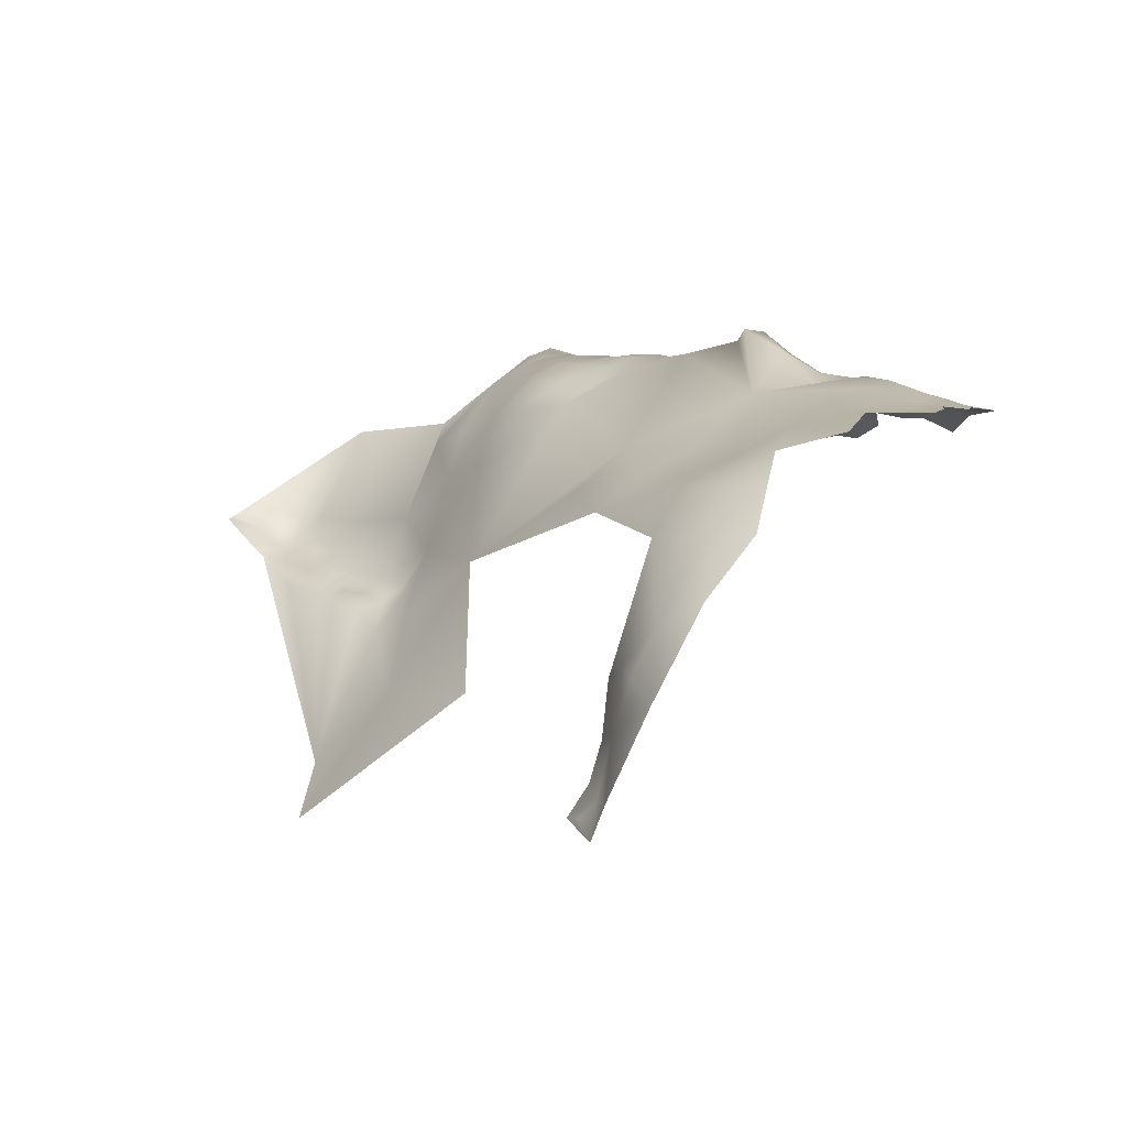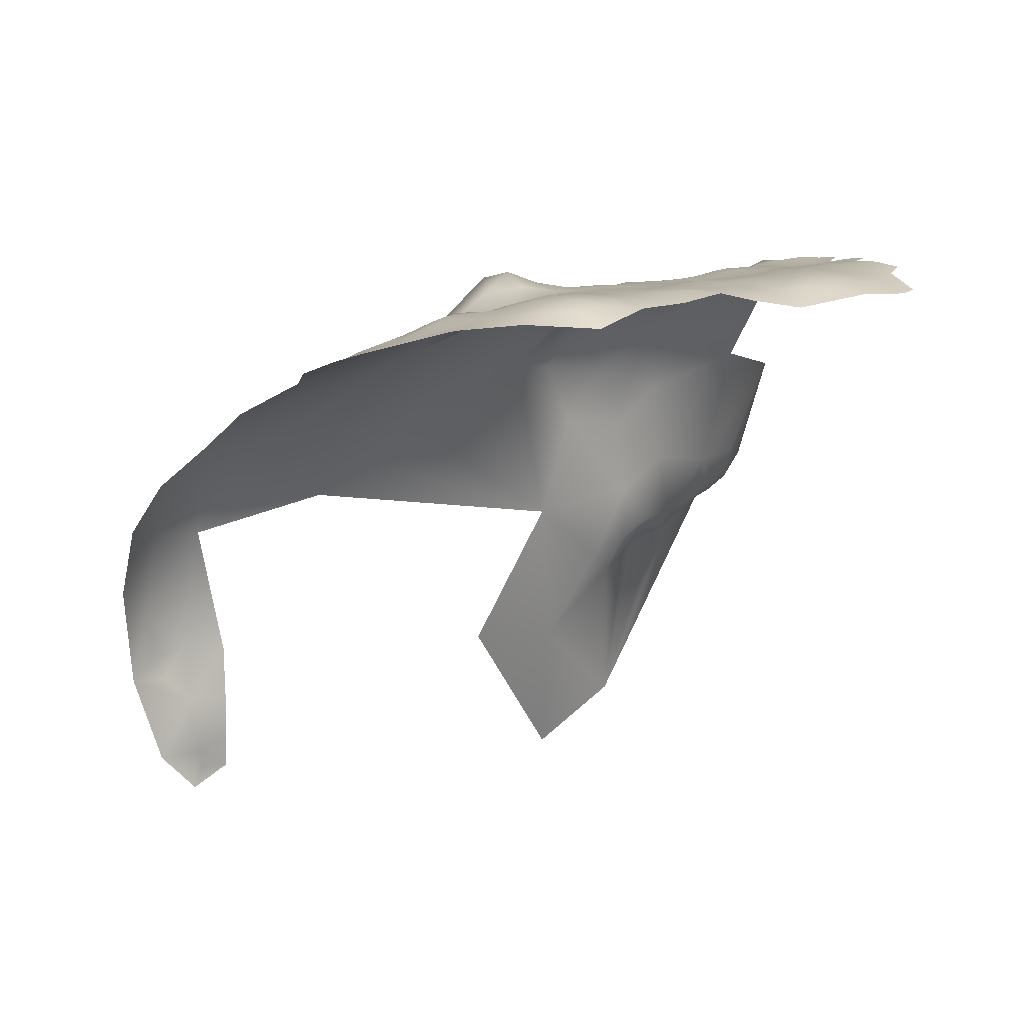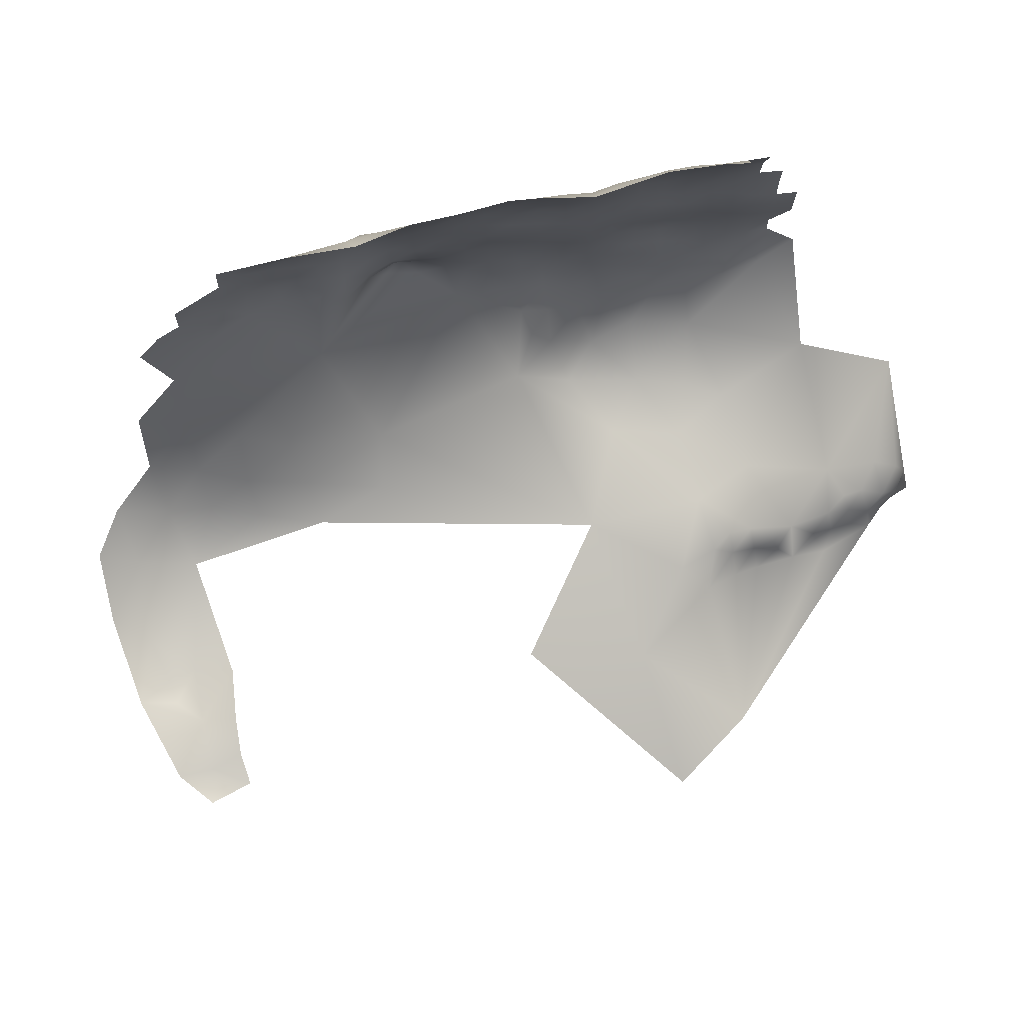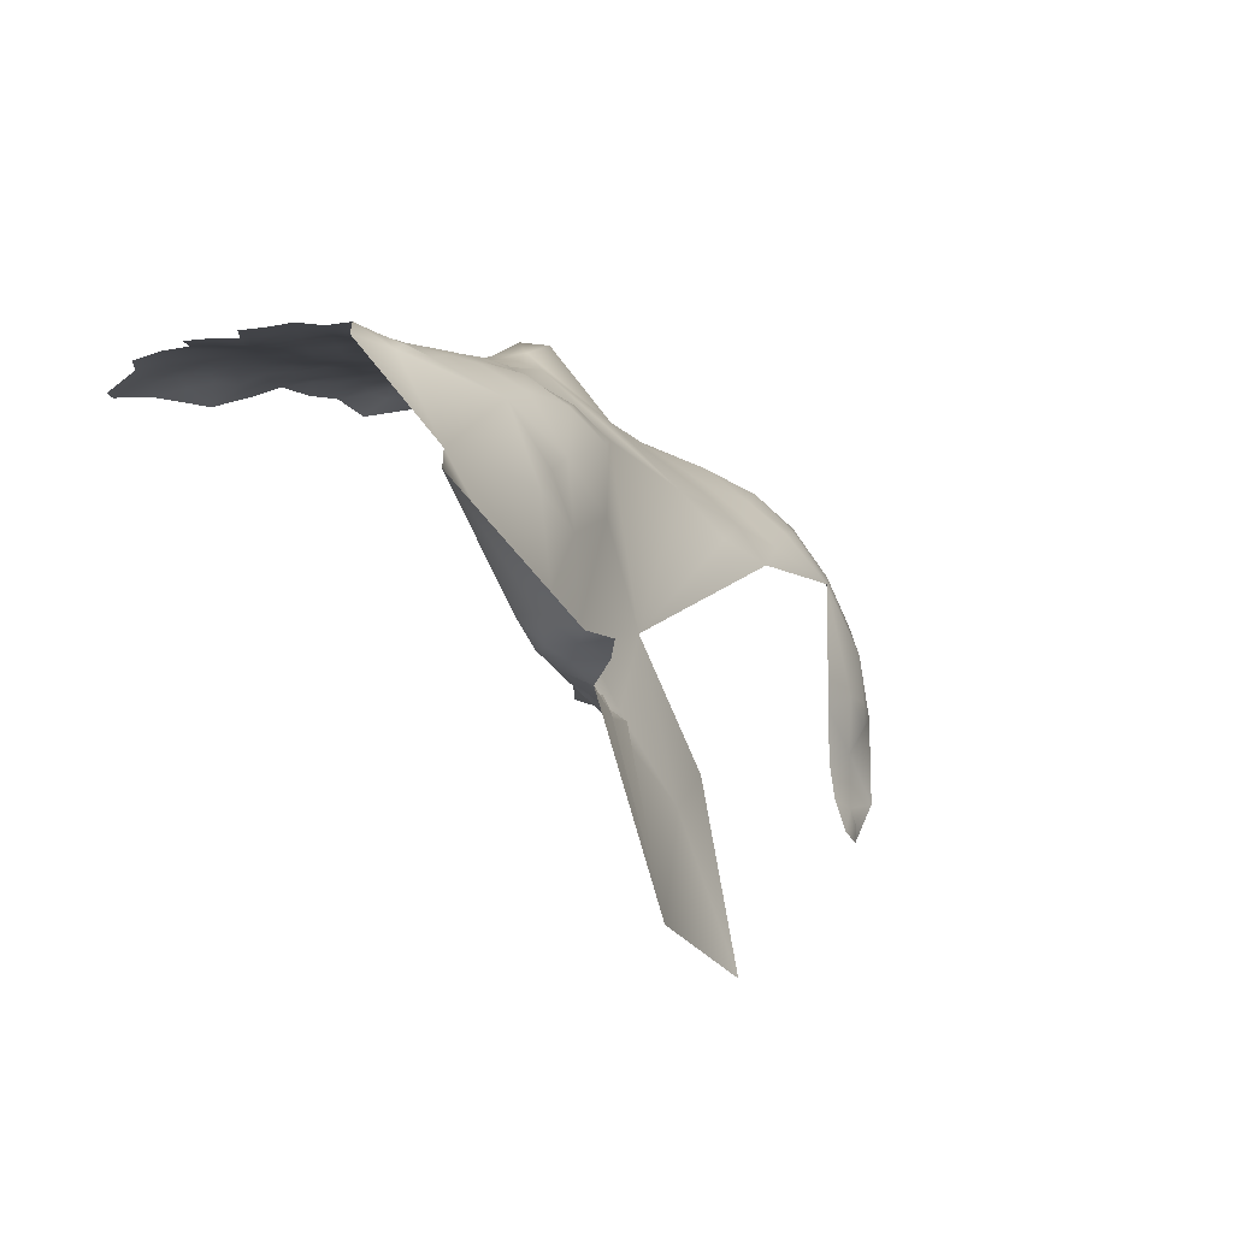
<metadata>
{"format":"obj","ext":"obj","renderer":"f3d","projection":"perspective","resolution":1024,"background":"white","views":[{"elev":-9.7,"azim":-170.4,"up":"+Z"},{"elev":-6.0,"azim":-93.5,"up":"+Z"},{"elev":-22.2,"azim":-58.1,"up":"+Z"},{"elev":13.9,"azim":58.4,"up":"+Z"}]}
</metadata>
<code>
v -426.3 254.5 474.9
v -426.3 258 474.2
v -429.2 256.2 474
v -429.2 259.7 473.7
v -432.2 257.9 473.3
v -432.3 261.4 473
v -435.4 259.7 472.4
v -435.5 263.3 472.1
v -438.4 261.6 471.4
v -438.4 257.9 471.5
v -435.3 256 472.6
v -432.2 254.4 473.4
v -441.4 259.8 470.3
v -441.6 263.5 470.1
v -444.5 261.7 469.3
v -444.4 258.3 470
v -441.3 256.2 471
v -438.3 254.2 471.9
v -441.3 252.5 471.5
v -438.4 250.7 472.3
v -435.5 252.5 472.4
v -435.5 249.1 472.9
v -432.4 250.9 473.4
v -432.3 247.5 474.1
v -435.3 245.7 473.9
v -429.3 245.9 475.4
v -429.4 249.3 474.5
v -429.4 252.8 474.1
v -438.4 247.4 472.7
v -438.4 243.7 473.4
v -426.4 251.2 475.4
v -426.4 247.7 475.9
v -420.6 254.6 476.7
v -423.4 252.9 476.1
v -423.5 256.3 475.3
v -423.4 249.5 476.7
v -416.9 252.4 476.1
v -444.3 254.9 470.6
v -447.3 256.4 469.6
v -447.3 252.9 469.9
v -444.3 251.3 471
v -447.5 259.8 468.9
v -438.6 265.2 470.8
v -444.6 265.3 469.1
v -441.6 267 469.7
v -441.6 270.6 469.3
v -444.6 268.6 468.5
v -438.7 268.9 470.1
v -438.7 272.5 469.7
v -435.7 267 470.8
v -435.7 270.5 470.2
v -441.7 274.3 469
v -435.7 273.9 469.7
v -438.7 276.1 469.5
v -444.7 272.2 468.3
v -444.7 275.8 468.2
v -447.7 274.2 467.6
v -447.6 270.5 467.7
v -450.7 272.6 466.9
v -450.6 268.9 467.4
v -447.5 266.9 468
v -450.8 276.2 466.8
v -450.8 279.9 466.7
v -453.8 278.3 465.9
v -453.8 274.5 465.8
v -447.8 277.8 467.4
v -453.8 270.8 466.4
v -447.5 263.3 468.4
v -450.5 265.1 467.7
v -453.6 266.8 467
v -453.6 263.2 467.1
v -450.5 261.5 468.1
v -444.8 279.3 467.6
v -441.8 277.5 468.5
v -444.1 243.7 471.6
v -444.1 247.5 471.3
v -447.2 245.3 470.1
v -447.1 249.2 470.1
v -450.1 247 469
v -450.2 250.8 469.1
v -453.2 248.9 467.8
v -453.3 245 467.3
v -449.9 243 468.9
v -456.2 247.1 466.2
v -456.6 242.9 464.9
v -453.4 241 466
v -446.8 241.4 470.4
v -459.9 248.8 464
v -456.5 250.8 466.5
v -441.2 245.7 472.3
v -441.2 249.3 471.9
v -453.3 252.5 468
v -456.5 254.5 466.7
v -459.4 253 464.7
v -420.7 257.9 475.1
v -417.2 257.7 474.1
v -450.3 254.3 469.1
v -447.9 281.4 467
v -429.3 263.1 473.1
v -432.4 264.7 472.2
v -453.5 259.6 467.3
v -456.9 265 465.9
v -456.8 261.4 466
v -450.5 257.8 468.5
v -453.4 256 467.8
v -453.8 281.9 465.8
v -450.8 283.6 466.4
v -438.8 279.5 468.6
v -435.7 277.5 469.4
v -456.9 269 466.1
v -460.1 267.1 464.8
v -460 263.3 464.6
v -429.3 266.3 472
v -429.2 269.6 471.4
v -432.4 268 471.2
v -426.3 264.7 472.9
v -426.3 268 472
v -426.4 261.4 473.5
v -447.8 285.5 466.8
v -448 288.3 466.6
v -450.7 287.1 466.3
v -444.6 283.2 466.8
v -443.5 289.7 465.9
v -453.8 285.3 465.7
v -423.4 259.8 474.4
v -463 269.3 463.9
v -463.1 273.1 463.8
v -463.1 276.6 463.4
v -466.2 274.8 462.6
v -465.8 271.4 463
v -460 271.1 464.8
v -460.1 274.9 464.4
v -466.1 267.6 462.7
v -463 265.6 463.8
v -460.1 278.6 464.3
v -463.1 280.2 463.1
v -466.1 278.2 462.3
v -457 276.7 464.9
v -457 273 465.3
v -459.8 259.5 464.5
v -466.2 263.8 461.9
v -468.9 276.5 461.1
v -469.4 272.5 460.8
v -457 283.4 464.7
v -453.7 288.9 466.3
v -457 286.9 464.6
v -418.4 259.2 474.4
v -420.6 260.7 473.9
v -462.7 261.7 463.4
v -469 279.9 461.3
v -469 283.5 461.5
v -469.2 286.9 461.4
v -472 285.3 460.4
v -472.4 282.2 459.8
v -465.9 285.1 462.5
v -466.3 288.7 462.1
v -466.3 292.2 461.2
v -469.2 290.2 460.9
v -469.2 293.7 459.9
v -472.1 291.5 459.5
v -472.1 295.1 458.7
v -475.2 293.2 458
v -475 289.1 458.3
v -472.2 288.1 460
v -463.4 287 462.9
v -463.5 290.5 462.1
v -463.3 283.6 463
v -460.3 285.4 463.6
v -460.3 288.8 463.1
v -472.3 277.8 459.5
v -465.9 281.8 462.4
v -466.2 295.7 460.1
v -466.3 299.1 459.9
v -469.1 297.3 459.4
v -463.4 294 460.9
v -462.9 298.2 459.2
v -459.9 296.2 460
v -469.1 300.9 458.9
v -472.2 298.9 457.9
v -460.3 292.4 462.2
v -476.1 283.1 456.3
v -472.3 302.6 457.2
v -472.4 306 455.5
v -472.4 309.3 454.2
v -475.4 307.4 454.4
v -475.4 310.7 453.2
v -478.4 308.8 453.1
v -478.4 305.4 454
v -478.4 302 455
v -475.3 304 455.4
v -475.3 300.5 456.4
v -467.8 305.8 456.8
v -470.1 307.9 455.6
v -475.1 297 457.4
v -460.2 281.9 464
v -481.4 300.2 454.9
v -478.1 298.9 455.9
v -478.2 295.8 456.2
v -478.3 292.2 456.2
v -472.3 313 452.7
v -475.6 313.9 452.2
v -474.5 285.5 458.5
v -457 280.2 464.8
v -464.8 302.3 459
v -456.5 257.7 466.3
v -459.2 256 465
v -457 290.8 465
v -456.2 295.3 464.4
v -453.7 292.6 467.6
v -450.3 291.6 466.8
v -463 257.2 461.7
v -441.8 280.6 467.8
v -429.2 272.8 470.3
v -426.5 271.1 471.2
v -432.3 271.4 470.5
v -432.3 274.7 469.8
v -432.4 278.2 468.9
v -429.3 276.1 469.3
v -418.7 262.4 472.7
v -428.9 279.7 467.7
v -468.7 311.4 454.4
v -423.1 262.8 473.4
v -435.7 281 468.1
v -439.5 282.8 467.3
v -432.6 282.2 466.5
v -423.2 270.4 470.9
v -426.1 274.1 469.9
v -432 285.1 463.9
v -474.6 317.4 450.9
v -425.9 277.6 468.8
v -422.7 266.4 472.1
v -451.6 295.5 467.2
v -435.7 284.5 465.6
v -438.9 331.5 407.6
v -438.3 331.9 403.1
v -440.5 335.9 406.9
v -440.6 332.4 414.1
v -442.2 335.8 416.8
v -441.8 333.2 421.2
v -439 328 414.2
v -437.6 328 409.6
v -439.8 328.4 420.8
v -435.2 328.1 406
v -437 331 405.7
v -443.2 336.4 419.7
v -445.7 339.2 416.4
v -446.2 337.7 424.9
v -393.4 259.4 451.9
v -390.9 260.7 446.4
v -390.7 263.3 443.8
v -387.9 261.7 445.2
v -387.8 258.9 447.5
v -390.4 258.4 448.7
v -387.9 256.8 450.1
v -384.3 257.4 448.3
v -388.1 254.4 453.9
v -384.5 254.9 450.4
v -384.6 260.2 446.8
v -381.2 256.5 450.1
v -381 258.9 447.5
v -381.5 254.1 451.8
v -384.5 252.6 454.2
v -380.6 252.9 455
v -378.6 255.8 452.5
v -375.7 254.7 454.5
v -375.6 257.8 453.2
v -377.9 258.8 450.7
v -388.1 264.2 444.1
v -394.8 264.8 443.9
v -394.6 267.3 441
v -397.3 266.5 441.1
v -391.1 266.5 440.8
v -397.7 269.3 440.5
v -397.8 272.4 437.1
v -401 271 439.1
v -400.8 268.3 442.3
v -401.1 274.9 434.6
v -405.5 276.8 436.4
v -403.7 272.6 439
v -403.5 270.2 441
v -394.3 270.7 439
v -386.1 263.9 442.8
v -416 281.6 454.5
v -410.3 274.3 454.7
v -407.5 268.6 460.4
v -403.1 267.3 450.8
v -411.9 272.5 461.1
v -407.3 272.9 445.4
v -415.6 269.5 468.4
v -421.6 275.3 467.7
v -422.8 281 465.5
v -422 285.3 461
v -427.7 284.7 464.5
v -428.4 289.6 460.1
v -416.8 277.3 461.2
v -457.5 335.1 439.7
v -456.7 338.5 434.1
v -458 329.4 444.7
v -451.3 336.2 434.4
v -451.6 331.1 440.7
v -444.9 331.5 435.3
v -442.9 322.3 441.4
v -436.5 316.4 441.2
v -447.6 320.9 444.4
v -441.3 315.5 445.2
v -451.4 340.1 427
v -447.6 327 441.8
v -453 325.1 445
v -453.2 318.2 448.3
v -447 314.6 448.1
v -433.6 308.4 445.7
v -438.4 305.4 451.1
v -458.9 322.3 448.7
v -465.6 325.2 447.5
v -467 318.3 451
v -460.7 314.5 452
v -417.1 294.5 423.6
v -415.7 285.5 441.3
v -404.9 283.6 425
v -392.4 249.5 466.9
v -405.9 256.9 465.9
v -393.1 274.5 417.4
v -453.3 305 457
v -393.7 283.9 409.5
f 171 167 155
f 91 29 20
f 95 148 125
f 49 51 53
f 52 74 56
f 136 167 171
f 2 118 4
f 156 165 166
f 117 226 214
f 124 106 107
f 20 22 21
f 99 118 116
f 116 222 231
f 217 216 218
f 175 180 177
f 218 220 217
f 95 96 147
f 231 226 117
f 44 47 61
f 116 231 117
f 113 115 100
f 1 34 35
f 1 31 34
f 214 114 117
f 121 119 120
f 29 22 20
f 121 124 107
f 39 38 16
f 4 118 99
f 215 114 213
f 19 91 20
f 196 197 189
f 23 28 12
f 200 201 186
f 200 186 184
f 47 44 45
f 129 128 137
f 54 109 108
f 3 2 4
f 216 213 218
f 216 215 213
f 158 164 152
f 158 160 164
f 68 69 72
f 147 148 95
f 212 108 224
f 174 159 172
f 218 213 227
f 61 69 68
f 223 108 109
f 148 222 125
f 157 156 166
f 138 132 139
f 12 28 3
f 113 99 116
f 185 184 186
f 169 166 165
f 118 222 116
f 168 169 165
f 218 227 230
f 5 12 3
f 158 152 156
f 115 113 114
f 115 114 215
f 73 56 74
f 73 74 212
f 49 48 51
f 49 46 48
f 167 165 155
f 183 184 185
f 44 61 68
f 44 68 15
f 214 213 114
f 214 227 213
f 107 119 121
f 99 113 100
f 99 100 6
f 261 264 259
f 203 135 138
f 187 185 186
f 145 124 121
f 131 139 132
f 153 152 164
f 190 183 185
f 63 66 98
f 5 3 4
f 90 29 91
f 51 48 50
f 11 18 21
f 23 27 28
f 23 24 27
f 76 90 91
f 42 39 16
f 195 135 203
f 195 203 144
f 206 93 205
f 80 40 97
f 273 276 271
f 113 117 114
f 113 116 117
f 162 160 161
f 104 39 42
f 90 76 75
f 4 99 6
f 4 6 5
f 1 35 2
f 1 2 3
f 31 36 34
f 118 2 125
f 118 125 222
f 260 258 255
f 131 132 127
f 54 74 52
f 18 20 21
f 71 72 69
f 71 69 70
f 159 161 160
f 72 71 101
f 17 18 10
f 46 45 48
f 158 156 157
f 31 32 36
f 19 20 18
f 104 101 105
f 42 68 72
f 11 12 5
f 179 191 194
f 252 249 253
f 190 188 189
f 27 26 32
f 137 128 136
f 137 136 171
f 224 108 223
f 65 67 59
f 65 59 62
f 23 21 22
f 63 106 64
f 63 107 106
f 219 148 147
f 176 172 175
f 176 175 177
f 49 53 54
f 49 54 52
f 7 8 9
f 193 184 183
f 42 16 15
f 42 15 68
f 55 57 58
f 136 135 195
f 83 77 79
f 73 98 66
f 58 47 55
f 58 61 47
f 26 27 24
f 279 277 278
f 63 64 62
f 63 62 66
f 128 127 132
f 191 189 197
f 191 190 189
f 1 28 31
f 1 3 28
f 126 131 127
f 126 127 130
f 80 97 92
f 80 92 81
f 185 187 188
f 185 188 190
f 7 5 6
f 7 11 5
f 205 93 105
f 205 105 101
f 55 56 57
f 172 157 175
f 172 159 157
f 9 10 7
f 8 6 100
f 8 7 6
f 14 45 44
f 14 44 15
f 62 57 66
f 62 59 57
f 127 128 129
f 127 129 130
f 173 178 174
f 151 171 155
f 266 267 264
f 10 11 7
f 10 18 11
f 35 95 125
f 35 125 2
f 45 14 43
f 282 268 251
f 74 108 212
f 74 54 108
f 24 22 25
f 24 23 22
f 61 58 60
f 130 133 126
f 111 134 112
f 178 173 204
f 13 17 10
f 269 250 272
f 277 279 275
f 31 27 32
f 31 28 27
f 195 167 136
f 111 126 134
f 173 172 176
f 173 174 172
f 230 220 218
f 40 41 38
f 40 38 39
f 58 59 60
f 58 57 59
f 67 60 59
f 171 150 137
f 171 151 150
f 203 106 144
f 265 266 264
f 265 264 263
f 64 65 62
f 79 78 80
f 13 15 16
f 13 14 15
f 78 79 77
f 111 112 102
f 155 165 156
f 107 63 98
f 47 45 46
f 47 46 55
f 169 180 166
f 9 43 14
f 53 109 54
f 79 80 81
f 158 159 160
f 158 157 159
f 167 168 165
f 167 195 168
f 137 142 129
f 137 150 142
f 40 78 41
f 40 80 78
f 17 16 38
f 17 13 16
f 8 43 9
f 56 66 57
f 56 73 66
f 29 25 22
f 9 13 10
f 9 14 13
f 33 96 95
f 133 134 126
f 89 81 92
f 30 29 90
f 135 132 138
f 48 43 50
f 48 45 43
f 259 264 267
f 97 40 39
f 97 39 104
f 182 183 190
f 210 121 120
f 46 49 52
f 96 33 37
f 175 166 180
f 175 157 166
f 97 105 92
f 97 104 105
f 182 179 178
f 33 35 34
f 33 95 35
f 140 112 149
f 179 174 178
f 250 249 251
f 259 257 261
f 254 252 253
f 163 160 162
f 163 164 160
f 228 233 225
f 252 251 249
f 72 104 42
f 72 101 104
f 69 61 60
f 69 60 70
f 135 136 128
f 135 128 132
f 272 270 269
f 182 191 179
f 182 190 191
f 183 192 193
f 183 182 192
f 174 161 159
f 144 124 146
f 144 106 124
f 93 92 105
f 93 89 92
f 279 280 275
f 103 102 112
f 103 112 140
f 103 101 71
f 103 205 101
f 277 275 274
f 79 81 82
f 30 25 29
f 41 91 19
f 17 19 18
f 83 79 82
f 64 106 203
f 64 203 138
f 210 145 121
f 77 75 76
f 77 76 78
f 55 46 52
f 55 52 56
f 65 138 139
f 65 64 138
f 154 150 151
f 144 146 168
f 144 168 195
f 275 273 274
f 179 194 161
f 179 161 174
f 140 205 103
f 140 206 205
f 84 82 81
f 84 81 89
f 151 152 153
f 151 153 154
f 41 78 76
f 41 76 91
f 252 255 258
f 110 102 70
f 71 70 102
f 71 102 103
f 270 273 271
f 12 21 23
f 12 11 21
f 275 280 276
f 275 276 273
f 268 250 251
f 221 184 193
f 261 263 264
f 111 131 126
f 19 38 41
f 19 17 38
f 111 102 110
f 110 131 111
f 67 65 139
f 152 151 155
f 152 155 156
f 67 110 70
f 67 70 60
f 192 182 178
f 194 162 161
f 268 272 250
f 149 112 134
f 8 50 43
f 221 200 184
f 259 260 255
f 259 255 257
f 146 169 168
f 269 270 271
f 119 98 122
f 119 107 98
f 194 191 197
f 262 261 257
f 170 142 150
f 170 150 154
f 233 224 223
f 233 223 225
f 145 146 124
f 145 207 146
f 141 134 133
f 141 149 134
f 143 129 142
f 143 130 129
f 254 257 255
f 254 255 252
f 260 259 267
f 87 77 83
f 87 75 77
f 232 209 210
f 110 67 139
f 110 139 131
f 198 194 197
f 94 93 206
f 94 89 93
f 85 86 82
f 85 82 84
f 235 234 244
f 215 216 53
f 215 53 51
f 251 258 282
f 251 252 258
f 199 163 162
f 192 178 204
f 207 169 146
f 122 98 73
f 209 145 210
f 122 73 212
f 100 50 8
f 100 115 50
f 211 140 149
f 209 208 207
f 209 207 145
f 115 215 51
f 115 51 50
f 123 120 119
f 88 89 94
f 88 84 89
f 281 273 270
f 216 217 109
f 216 109 53
f 217 223 109
f 202 164 163
f 202 153 164
f 198 199 162
f 198 162 194
f 248 253 249
f 86 83 82
f 202 154 153
f 256 257 254
f 256 262 257
f 225 223 217
f 225 217 220
f 211 206 140
f 207 180 169
f 181 154 202
f 123 119 122
f 290 230 227
f 262 263 261
f 281 274 273
f 198 197 196
f 235 244 243
f 176 204 173
f 219 222 148
f 226 227 214
f 208 180 207
f 246 245 238
f 235 236 234
f 234 243 244
f 234 241 243
f 281 270 272
f 293 228 225
f 143 133 130
f 170 143 142
f 260 282 258
f 248 254 253
f 211 94 206
f 122 212 224
f 269 249 250
f 200 229 201
f 238 245 239
f 238 239 237
f 123 210 120
f 181 202 163
f 293 225 220
f 88 85 84
f 219 147 96
f 290 227 226
f 291 230 290
f 221 193 192
f 237 240 241
f 237 241 234
f 219 231 222
f 308 304 307
f 313 309 308
f 181 170 154
f 208 177 180
f 211 149 141
f 292 294 293
f 304 308 309
f 304 309 310
f 246 247 245
f 298 300 296
f 237 242 240
f 237 239 242
f 308 300 298
f 308 307 300
f 302 307 304
f 292 293 291
f 123 122 224
f 299 296 300
f 297 296 299
f 303 302 305
f 248 256 254
f 208 209 232
f 237 234 236
f 316 309 313
f 301 299 300
f 301 300 307
f 291 293 220
f 291 220 230
f 305 304 310
f 305 302 304
f 289 290 226
f 294 228 293
f 199 198 196
f 298 313 308
f 313 314 315
f 313 315 316
f 288 276 280
f 288 280 279
f 246 238 237
f 295 291 290
f 315 200 221
f 315 229 200
f 286 276 288
f 306 297 299
f 248 249 269
f 284 283 295
f 284 295 287
f 311 305 312
f 311 303 305
f 88 94 211
f 181 163 199
f 247 239 245
f 310 312 305
f 289 226 231
f 298 314 313
f 295 289 287
f 295 290 289
f 316 315 221
f 289 231 219
f 284 286 288
f 301 307 302
f 246 237 236
f 294 233 228
f 284 287 285
f 284 285 286
f 288 279 278
f 295 283 292
f 295 292 291
f 306 247 246
f 286 269 276
f 299 247 306
f 323 310 309
f 323 309 316
f 289 285 287
f 323 312 310
f 286 248 269
f 301 247 299
f 301 239 247
f 301 242 239
f 283 284 288
f 320 262 256
f 323 204 176
f 323 176 177
f 283 294 292
f 321 286 285
f 318 283 288
f 318 288 278
f 323 177 208
f 321 248 286
f 319 322 324
f 301 302 303
f 323 192 204
f 320 263 262
f 319 278 277
f 320 256 248
f 320 248 321
f 321 96 37
f 323 208 232
f 322 319 277
f 323 232 210
f 318 278 319
f 318 319 317
f 320 265 263
f 322 277 274
f 318 294 283
f 323 210 123
f 324 317 319
f 322 272 282
f 318 311 312
f 322 282 260
f 318 303 311
f 233 123 224
f 294 123 233
f 123 312 323
f 294 312 123
f 294 318 312
f 276 269 271
f 281 322 274
f 281 272 322
f 282 272 268
f 96 289 219
f 289 321 285
f 96 321 289
f 192 316 221
f 316 192 323

</code>
